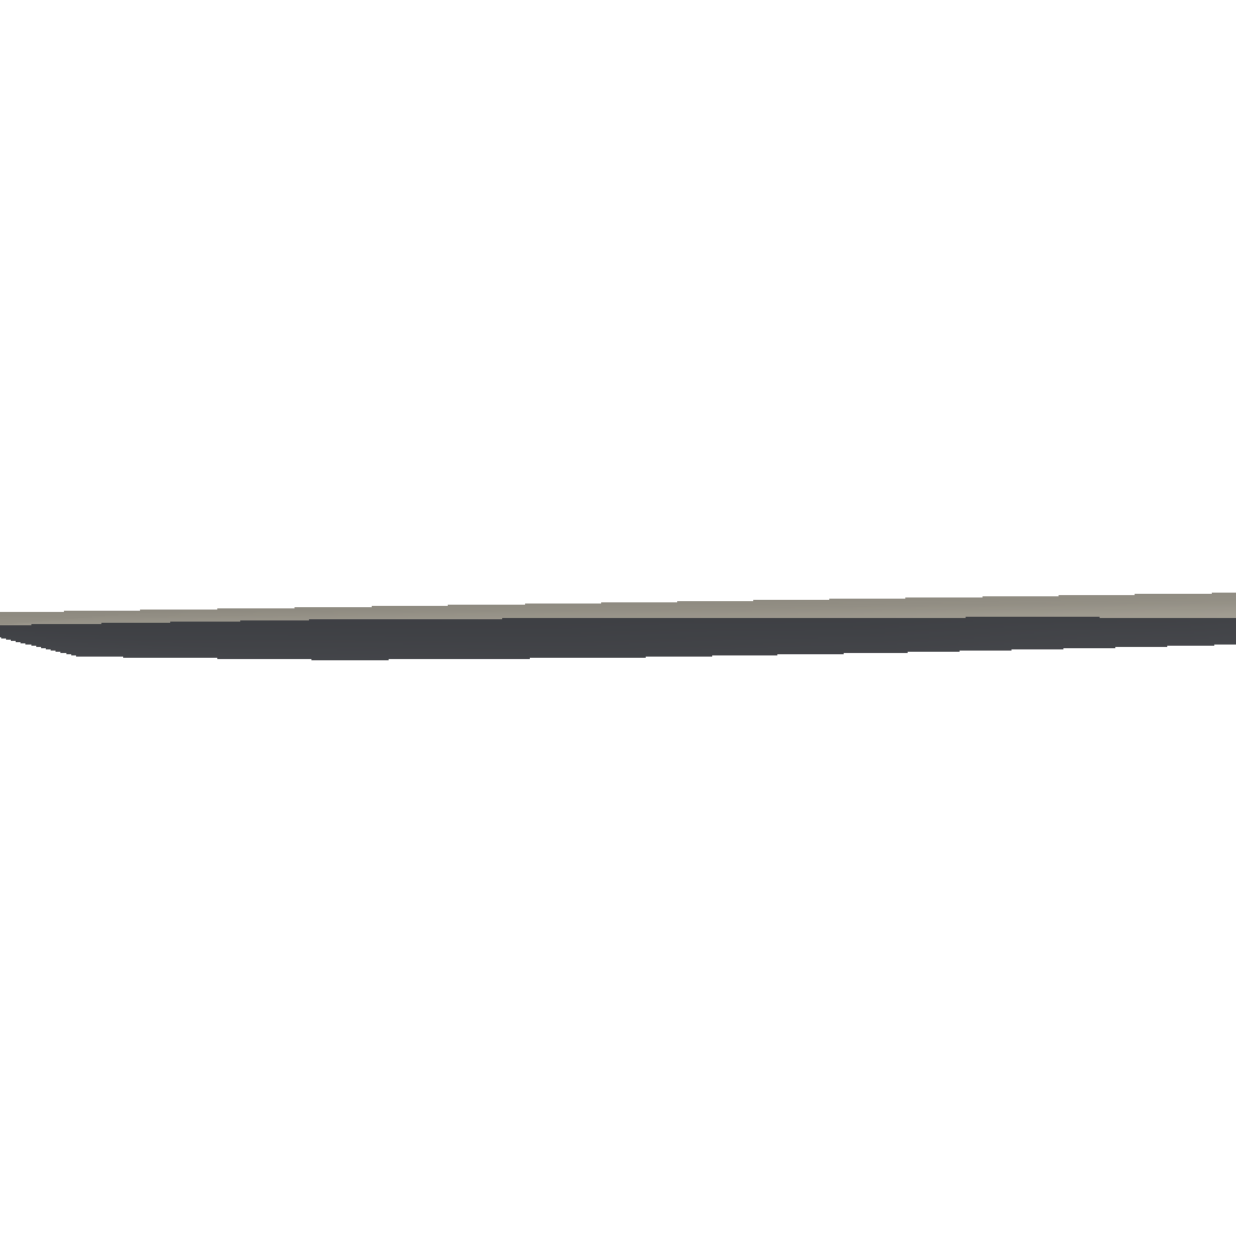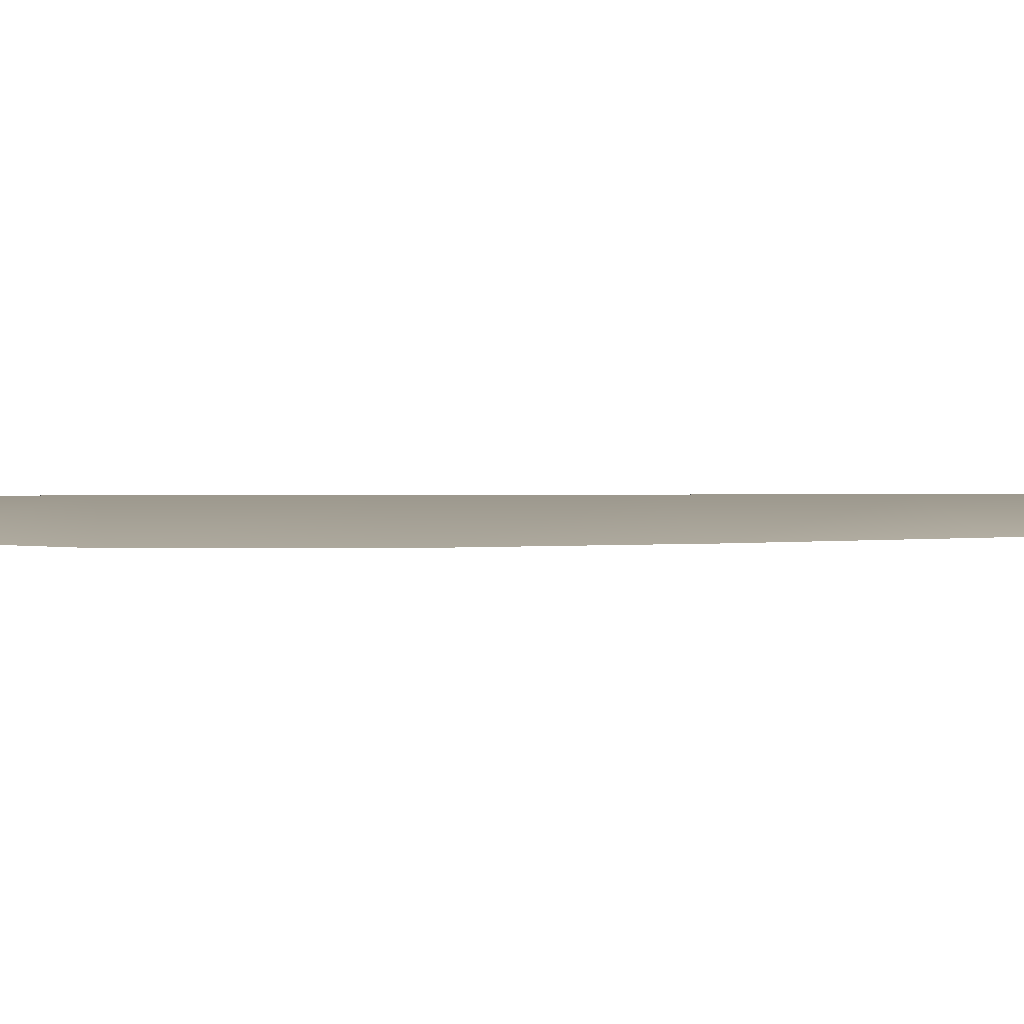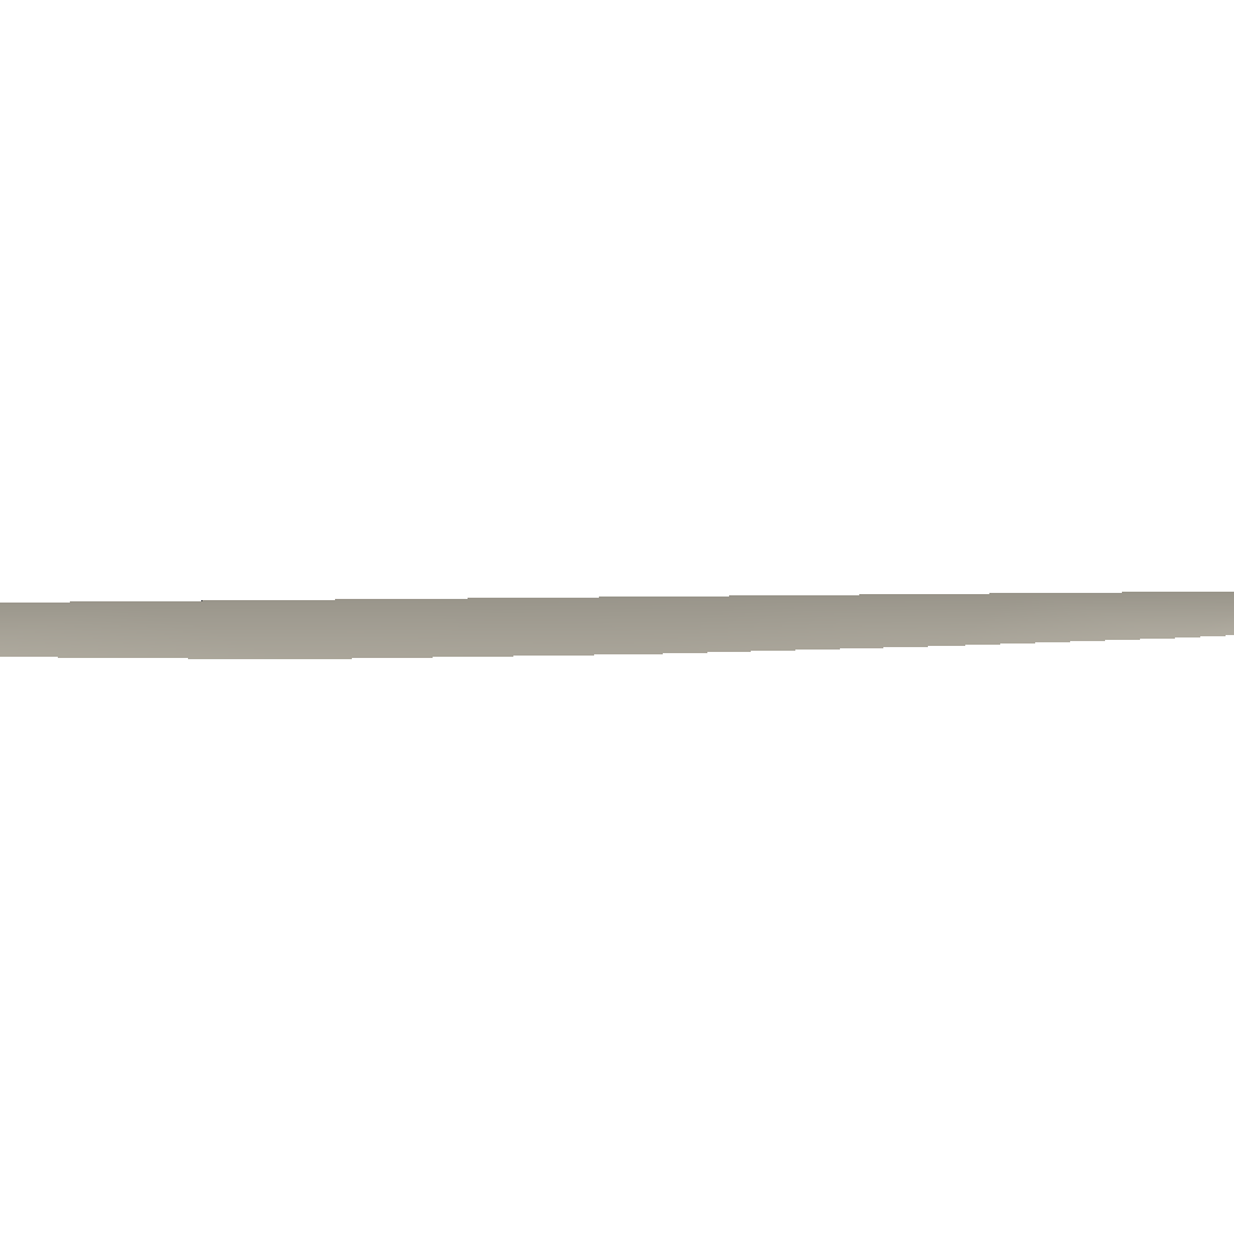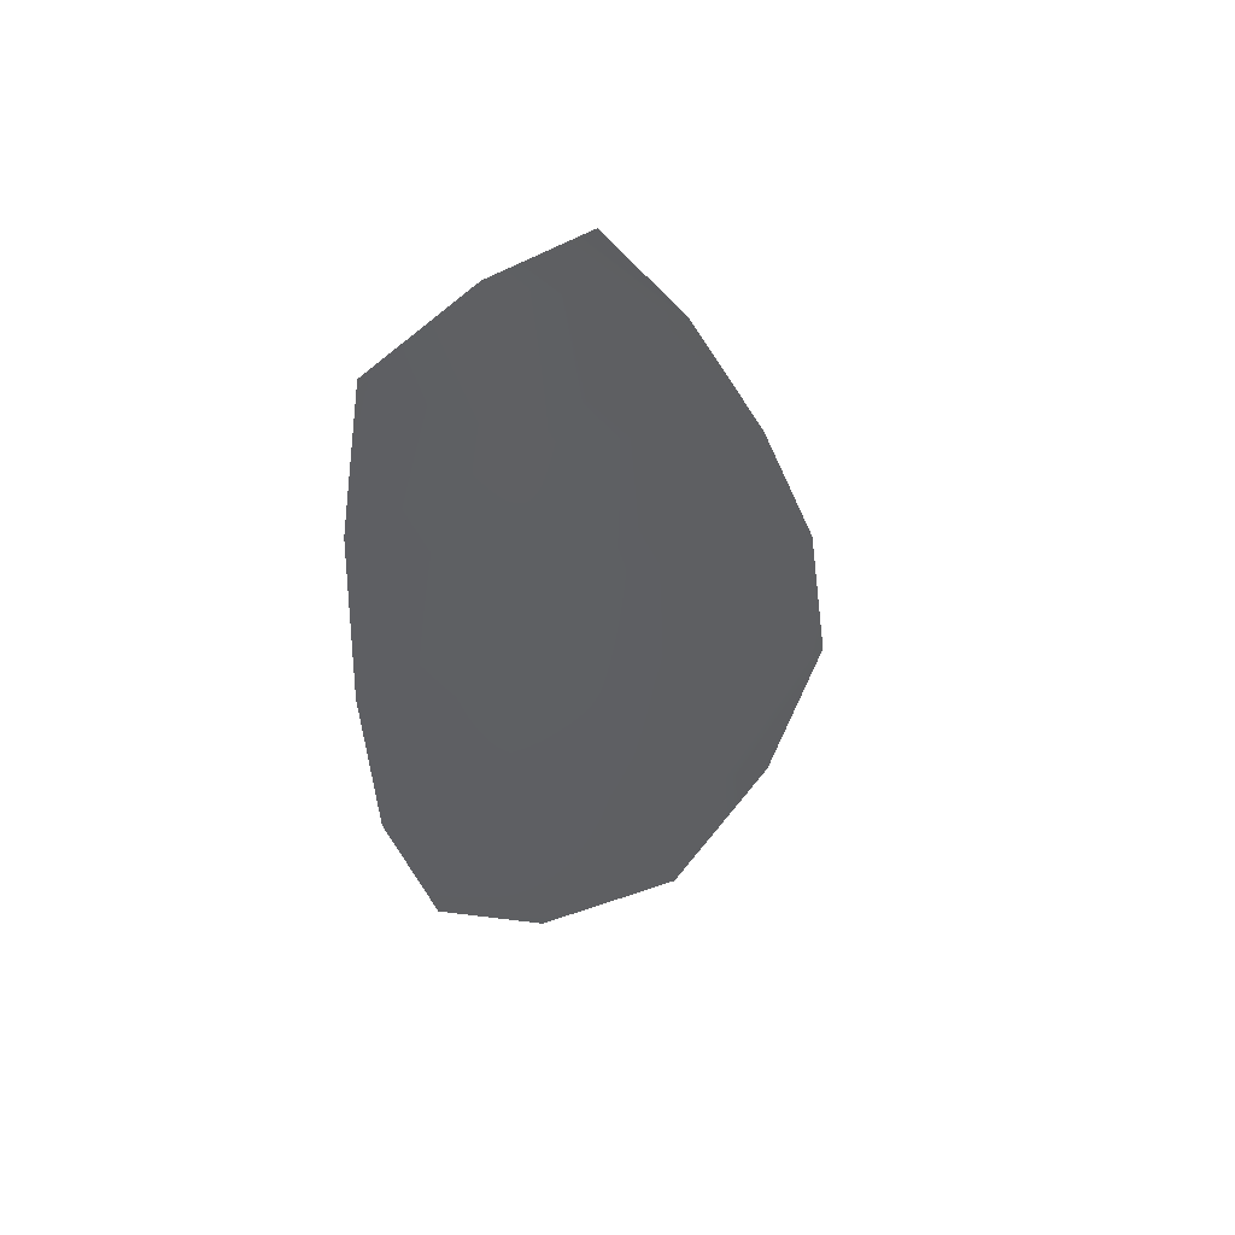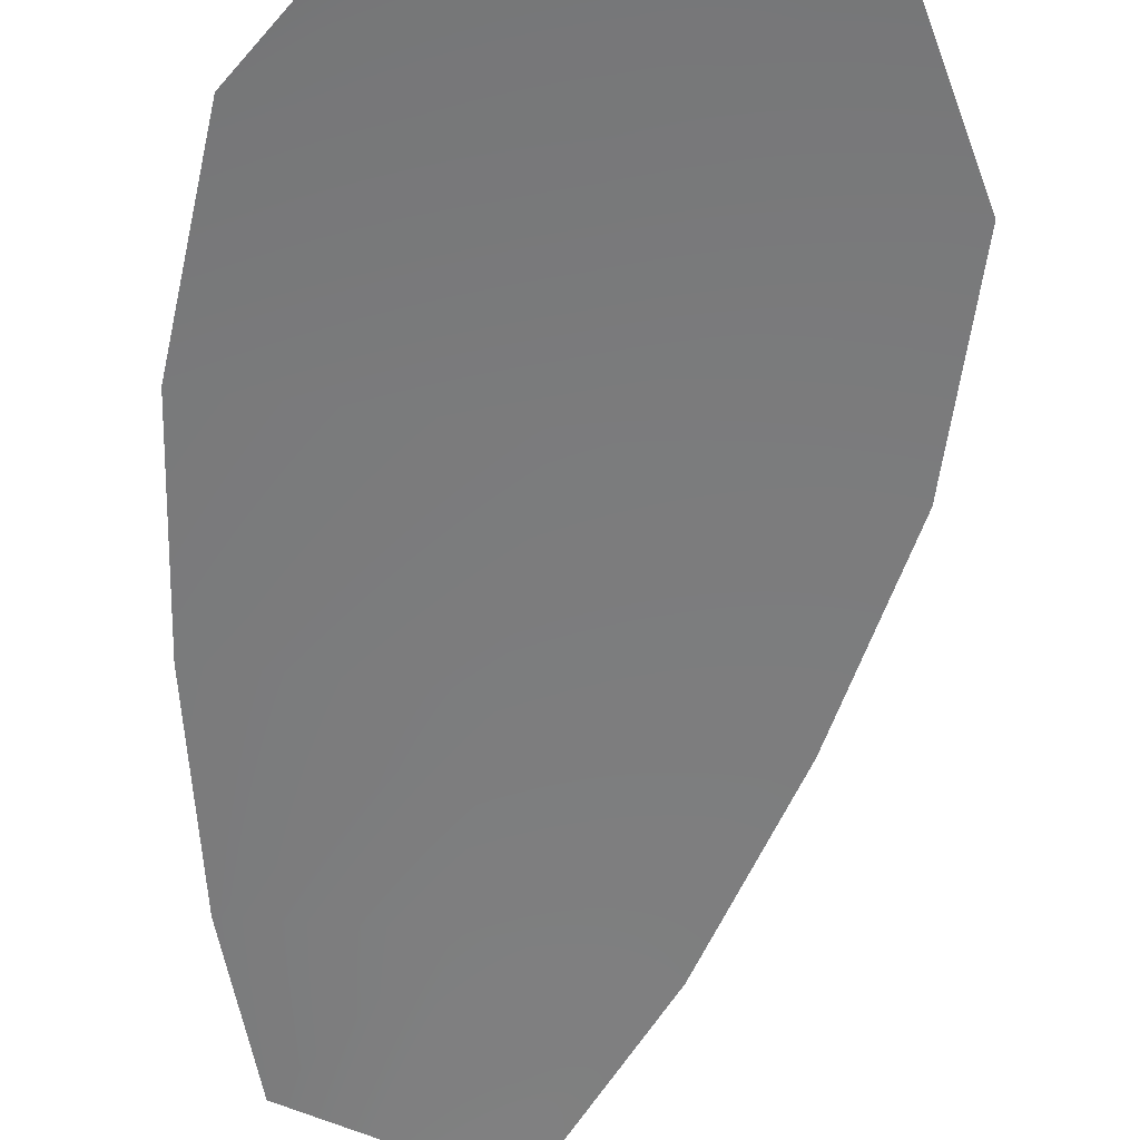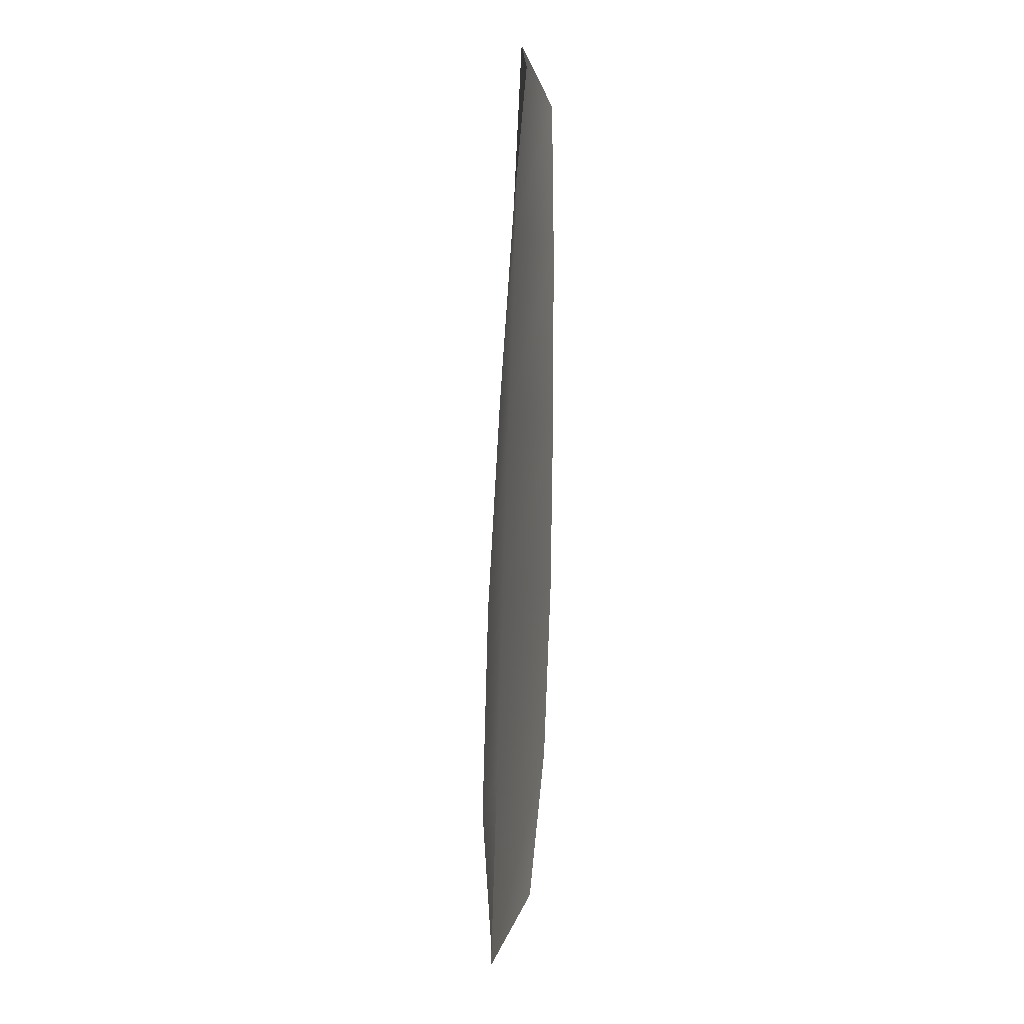
<metadata>
{"format":"obj","ext":"obj","renderer":"f3d","projection":"perspective","resolution":1024,"background":"white","views":[{"elev":-3.4,"azim":120.0,"up":"+Z"},{"elev":3.0,"azim":91.0,"up":"+Z"},{"elev":2.1,"azim":73.1,"up":"+Z"},{"elev":52.9,"azim":-33.5,"up":"+Y"},{"elev":-58.0,"azim":0.5,"up":"+Z"},{"elev":11.0,"azim":98.6,"up":"+Y"}]}
</metadata>
<code>
o feather_flight_tertiary_019
v 0.2454 0.182 0.0339
v 0.2394 0.1809 0.03392
v 0.2514 0.1562 0.03406
v 0.2431 0.1547 0.03409
v 0.2421 0.1828 0.03453
v 0.2475 0.154 0.03472
v 0.2479 0.1779 0.03392
v 0.2503 0.1725 0.03395
v 0.2523 0.1669 0.03399
v 0.2531 0.1611 0.03402
v 0.2397 0.1586 0.03407
v 0.2384 0.1643 0.03403
v 0.2382 0.1702 0.03399
v 0.2385 0.1762 0.03395
v 0.2432 0.1771 0.03457
v 0.2443 0.1713 0.03461
v 0.2453 0.1656 0.03464
v 0.2464 0.1599 0.03468
f 18 10 3 6
f 11 18 6 4
f 5 1 7 15
f 15 7 8 16
f 16 8 9 17
f 17 9 10 18
f 2 5 15 14
f 14 15 16 13
f 13 16 17 12
f 12 17 18 11

</code>
